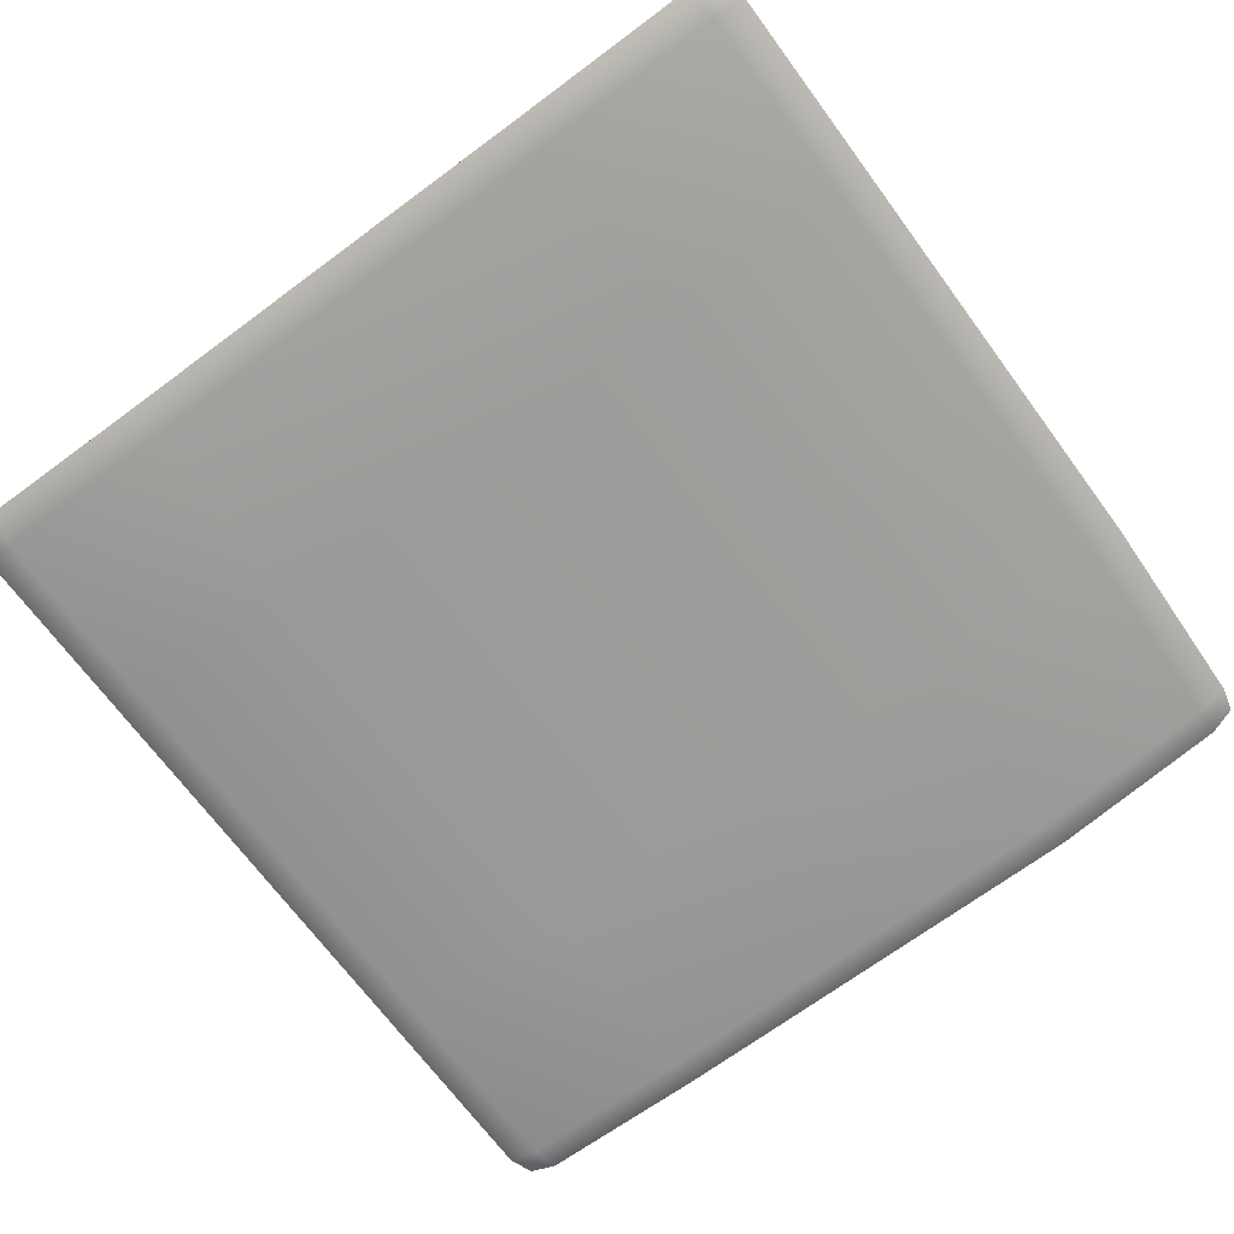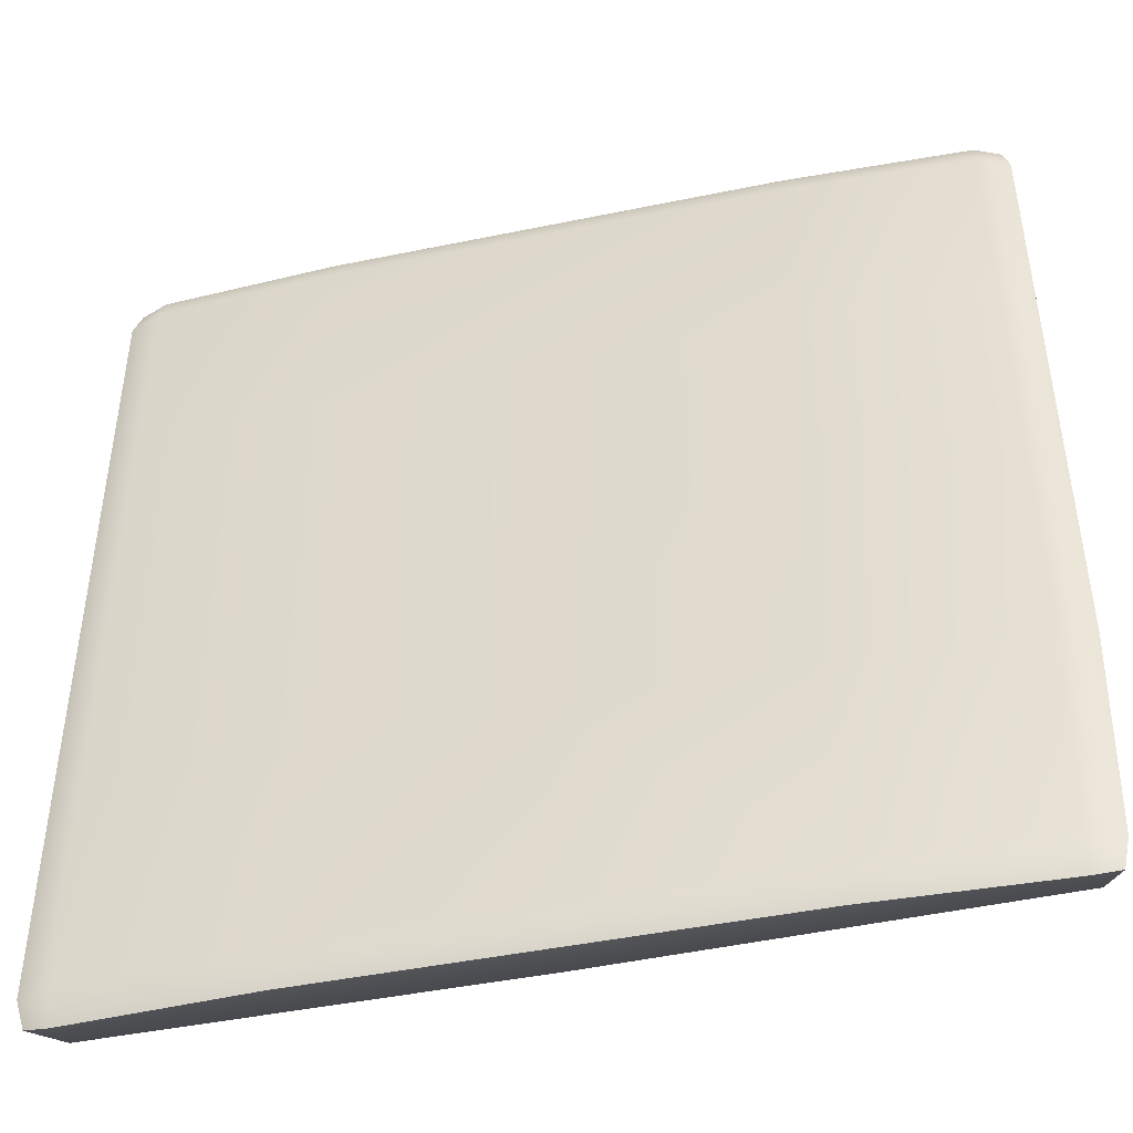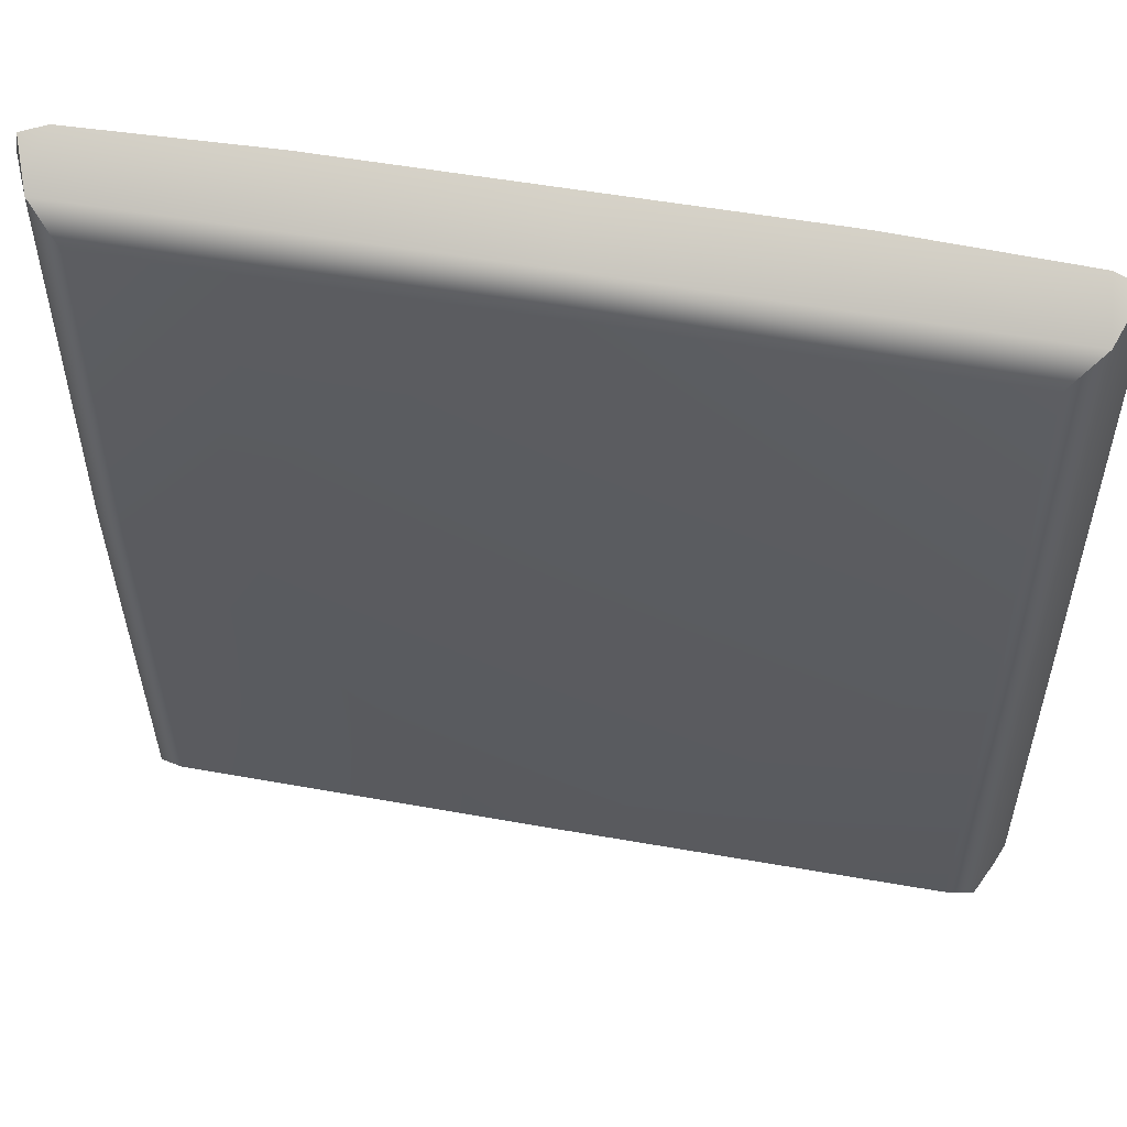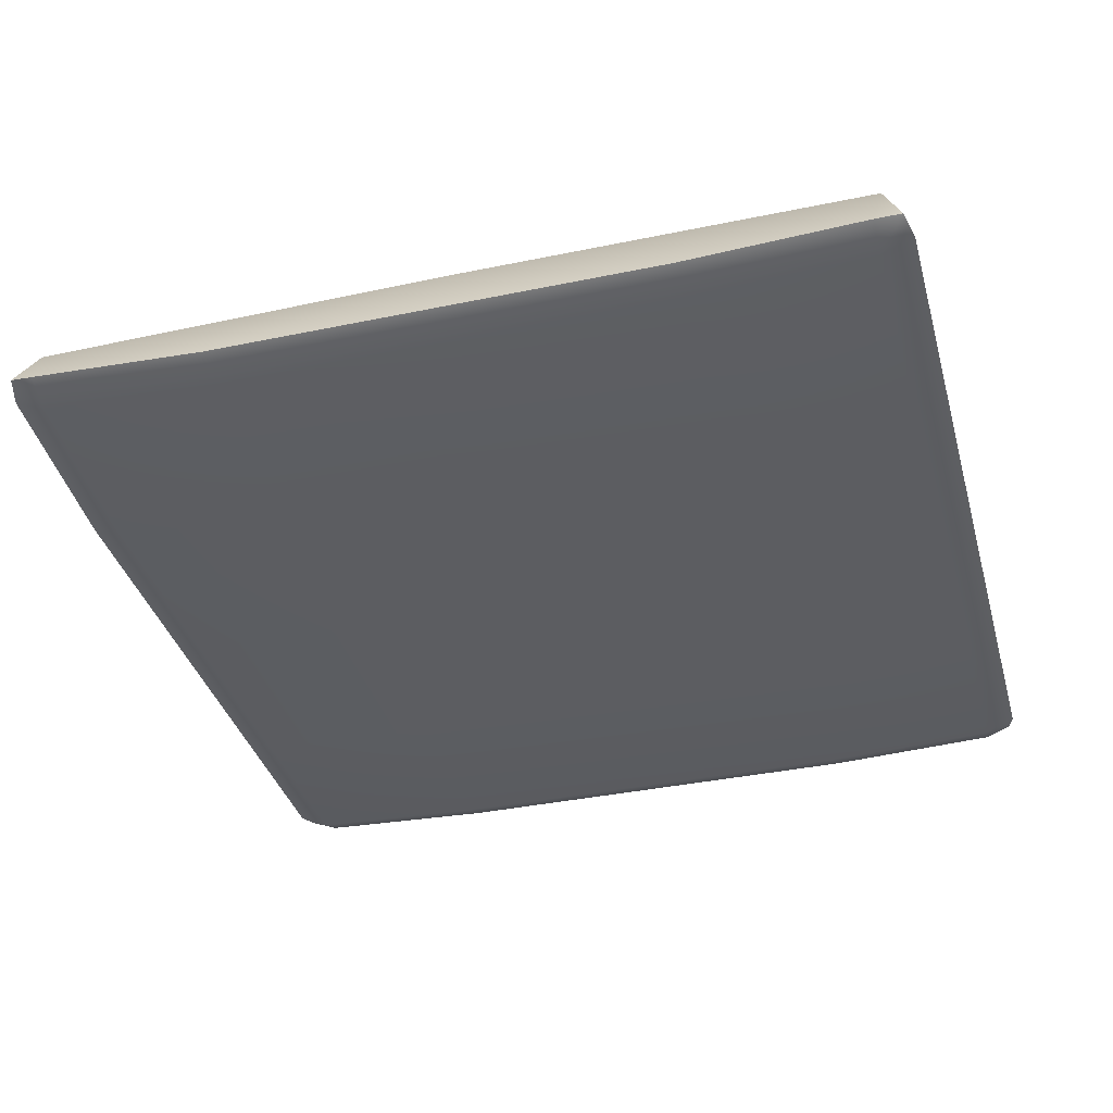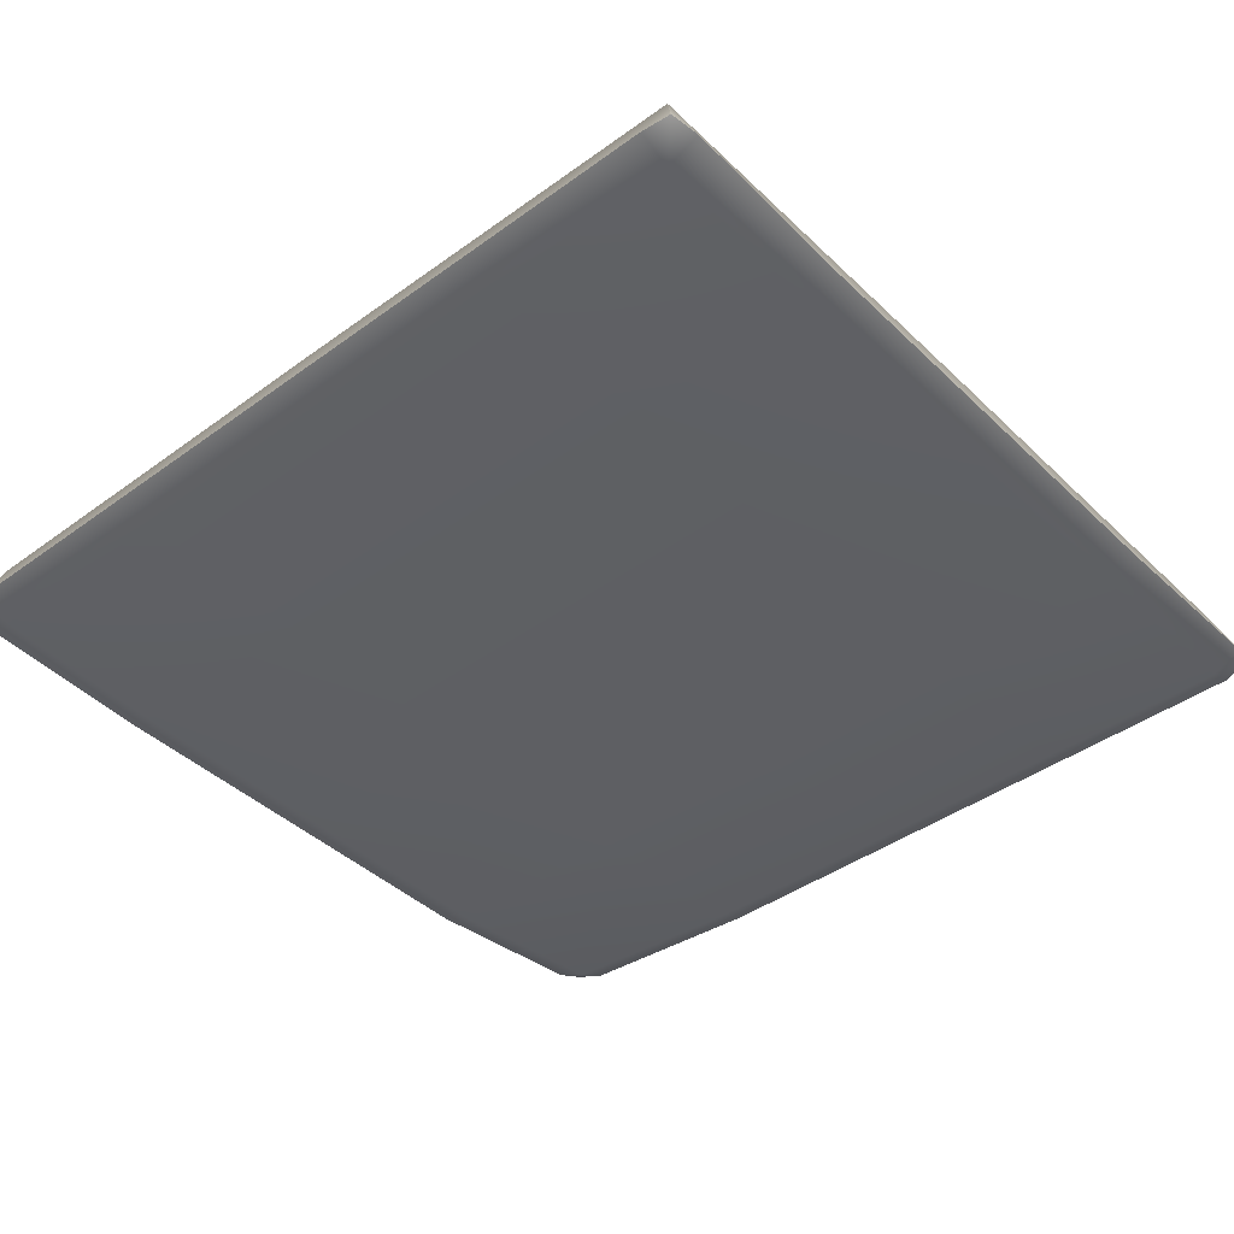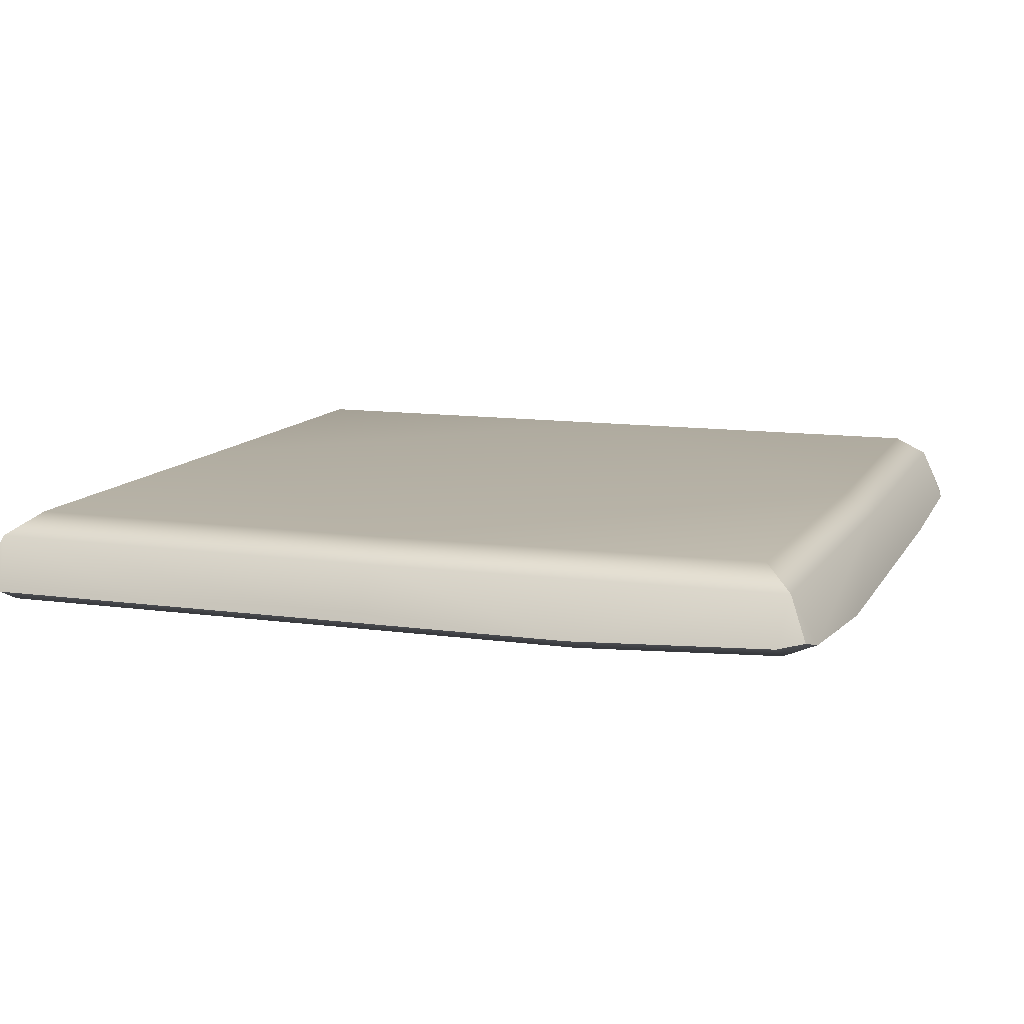
<metadata>
{"format":"obj","ext":"obj","renderer":"f3d","projection":"perspective","resolution":1024,"background":"white","views":[{"elev":-69.9,"azim":36.5,"up":"+Y"},{"elev":-45.1,"azim":13.5,"up":"+Z"},{"elev":54.8,"azim":-169.5,"up":"+Z"},{"elev":-36.6,"azim":-164.8,"up":"+Y"},{"elev":-41.7,"azim":-48.8,"up":"+Y"},{"elev":11.3,"azim":109.0,"up":"+Y"}]}
</metadata>
<code>
g default
v -2.385 -2.385 2.22
v -2.208 -2.458 2.22
v -2.208 -2.385 2.397
v 2.273 -2.462 2.22
v 2.447 -2.383 2.22
v 2.27 -2.389 2.397
v -2.208 -2.458 -2.28
v -2.385 -2.385 -2.28
v -2.208 -2.385 -2.457
v 2.411 -2.341 -2.248
v 2.237 -2.42 -2.248
v 2.234 -2.347 -2.425
v -2.35 -2.35 2.362
v 2.411 -2.35 2.362
v -2.35 -2.35 -2.422
v 2.375 -2.308 -2.391
v 0 -2.5 -2.28
v 0 -2.5 2.22
v 0 -2.427 2.397
v 0 -2.427 -2.457
v -1.223 -2.5 -2.28
v -1.223 -2.427 2.397
v -1.223 -2.427 -2.457
v -1.223 -2.5 2.22
v 1.244 -2.5 2.22
v 1.244 -2.5 -2.28
v 1.244 -2.427 2.397
v 1.244 -2.427 -2.457
v 2.273 -2.462 0.01303
v -2.208 -2.458 0.01303
v -2.385 -2.385 0.01303
v 2.447 -2.383 0.01303
v 0 -2.5 0.01303
v -1.223 -2.5 0.01303
v 1.244 -2.5 0.01303
v -2.208 -2.458 1.186
v -2.385 -2.385 1.186
v 2.447 -2.383 1.186
v 2.273 -2.462 1.186
v 0 -2.5 1.186
v -1.223 -2.5 1.186
v 1.244 -2.5 1.186
v 2.273 -2.462 -1.16
v 0 -2.5 -1.16
v -1.223 -2.5 -1.16
v 1.244 -2.5 -1.16
v -2.208 -2.458 -1.16
v -2.385 -2.385 -1.16
v 2.447 -2.383 -1.16
v -2.25 -2.086 2.261
v 0.000521 -2.093 2.27
v -2.25 -2.086 -2.322
v 2.277 -2.083 -2.29
v 0.000521 -2.093 -2.33
v 2.312 -2.087 2.261
v -2.258 -2.089 0.01232
v 2.322 -2.089 0.01232
v 2.154 -1.969 0.009226
v 2.113 -1.963 -2.125
v 2.146 -1.967 2.094
v 0.002802 -1.973 2.102
v -2.083 -1.967 2.094
v -2.091 -1.969 0.009226
v -2.083 -1.967 -2.154
v 0.002802 -1.973 -2.162
g bottom polySurface8 polySurface5 polySurface3 polySurface1 pCube1
f 60 58 61
f 62 61 63
f 64 63 65
f 59 65 58
f 58 65 61
f 61 65 63
f 2 36 24
f 36 41 24
f 18 40 25
f 40 42 25
f 7 47 8
f 47 48 8
f 3 2 22
f 2 24 22
f 18 25 19
f 25 27 19
f 11 10 43
f 10 49 43
f 17 21 20
f 21 23 20
f 17 20 26
f 20 28 26
f 1 2 13
f 13 2 3
f 5 14 4
f 14 6 4
f 8 15 7
f 15 9 7
f 12 16 11
f 16 10 11
f 24 41 18
f 41 40 18
f 22 24 19
f 24 18 19
f 9 23 7
f 23 21 7
f 25 42 4
f 42 39 4
f 6 27 4
f 27 25 4
f 11 26 12
f 26 28 12
f 34 30 45
f 30 47 45
f 35 33 46
f 33 44 46
f 31 30 37
f 30 36 37
f 29 32 39
f 32 38 39
f 33 34 44
f 34 45 44
f 29 35 43
f 35 46 43
f 41 36 34
f 36 30 34
f 42 40 35
f 40 33 35
f 40 41 33
f 41 34 33
f 39 42 29
f 42 35 29
f 37 36 1
f 36 2 1
f 39 38 4
f 38 5 4
f 48 47 31
f 47 30 31
f 43 49 29
f 49 32 29
f 45 47 21
f 47 7 21
f 46 44 26
f 44 17 26
f 44 45 17
f 45 21 17
f 43 46 11
f 46 26 11
f 10 53 49
f 53 57 49
f 49 57 32
f 53 12 54
f 12 28 54
f 54 28 20
f 13 50 1
f 3 50 13
f 14 55 6
f 5 55 14
f 15 52 9
f 8 52 15
f 16 53 10
f 12 53 16
f 51 50 19
f 19 50 22
f 50 3 22
f 54 20 52
f 20 23 52
f 52 23 9
f 51 19 55
f 19 27 55
f 55 27 6
f 57 55 32
f 32 55 38
f 55 5 38
f 56 31 50
f 31 37 50
f 50 37 1
f 56 52 31
f 31 52 48
f 52 8 48
f 53 59 57
f 59 58 57
f 55 57 60
f 57 58 60
f 55 60 51
f 60 61 51
f 50 51 62
f 51 61 62
f 50 62 56
f 62 63 56
f 52 56 64
f 56 63 64
f 52 64 54
f 64 65 54
f 53 54 59
f 54 65 59

</code>
